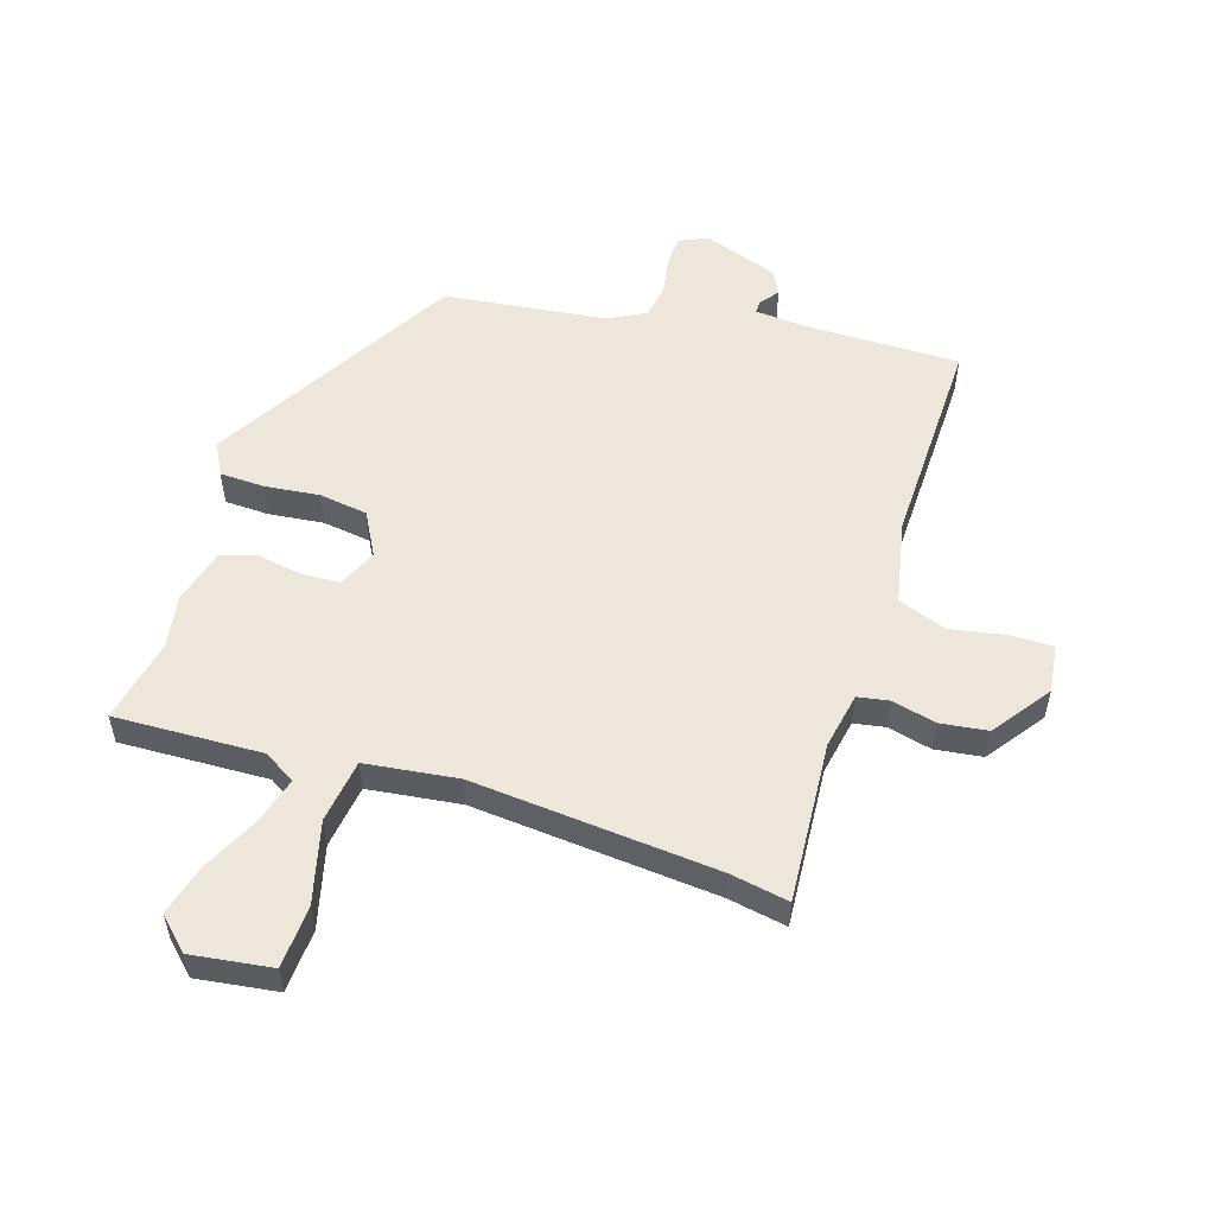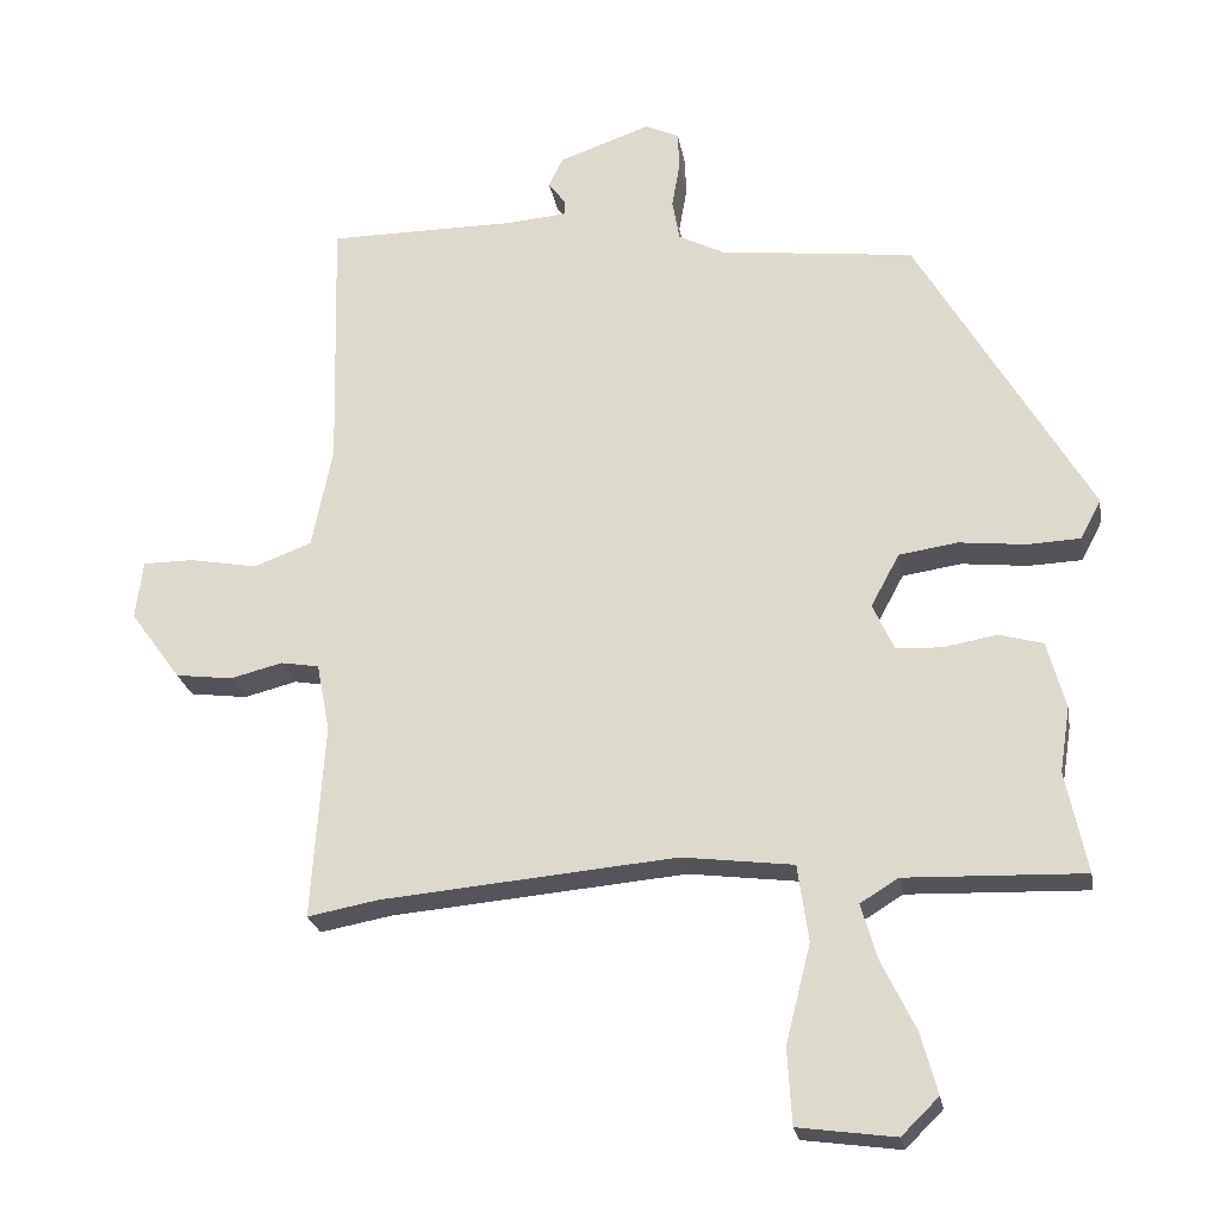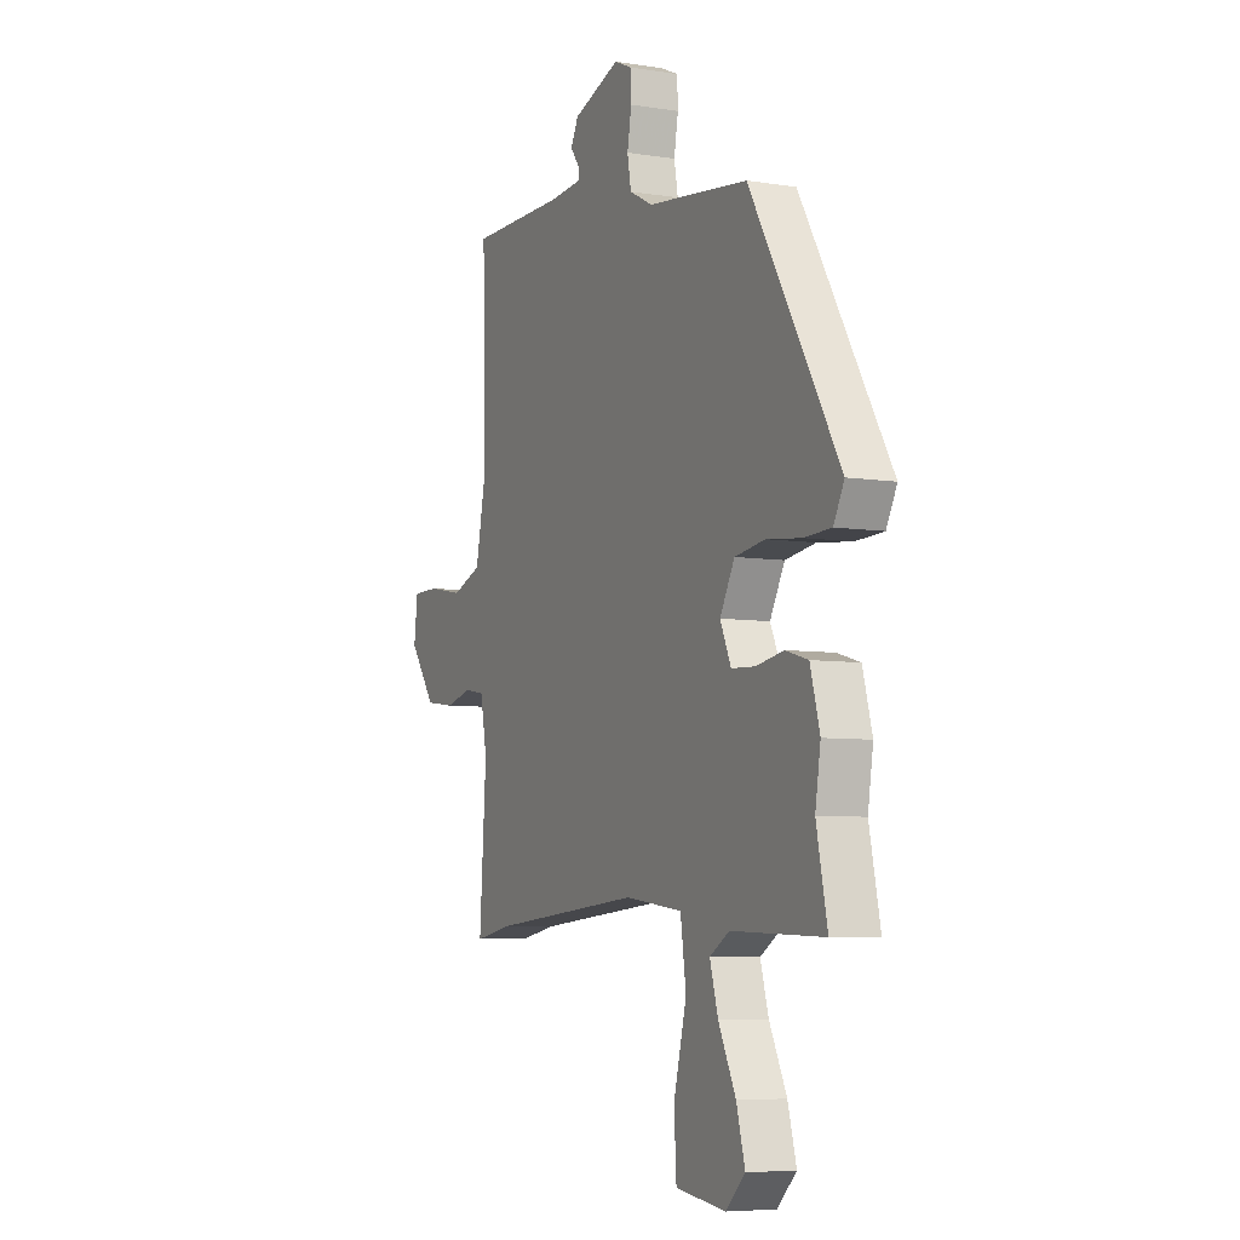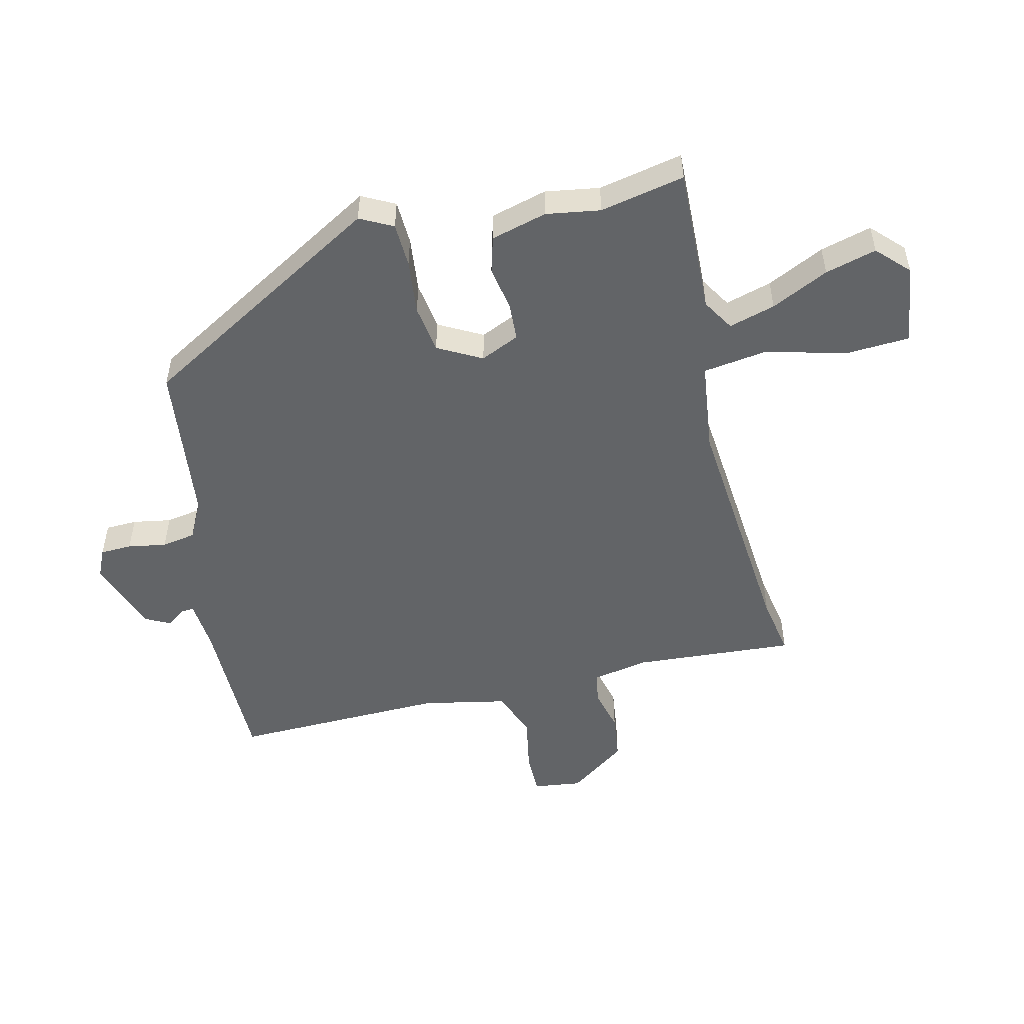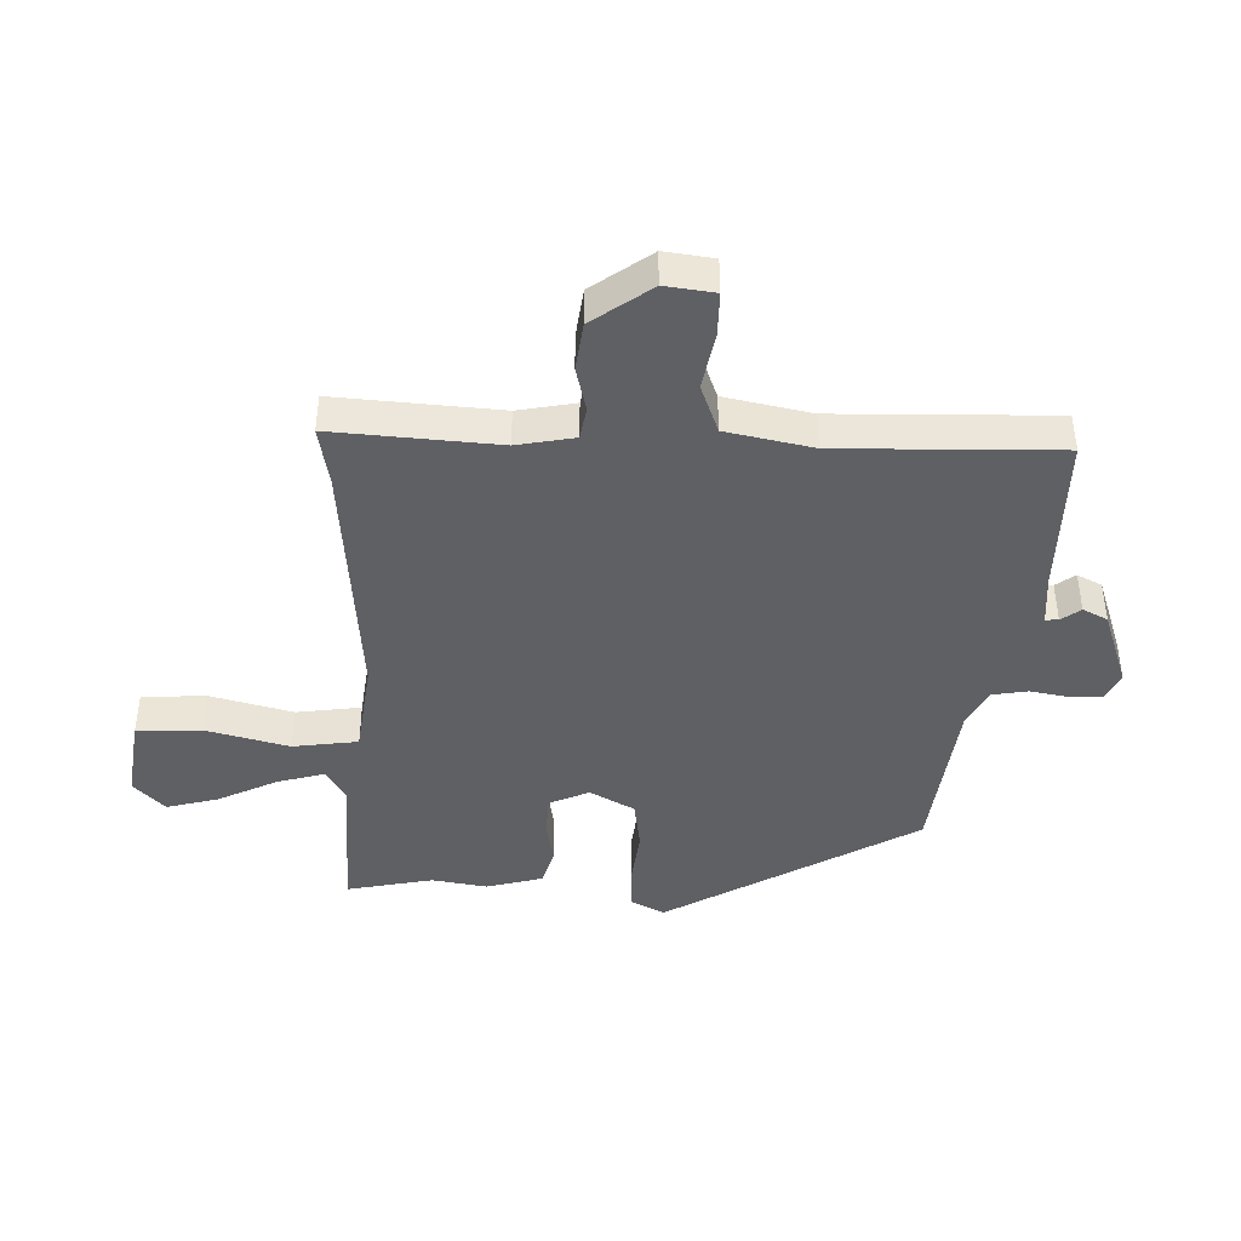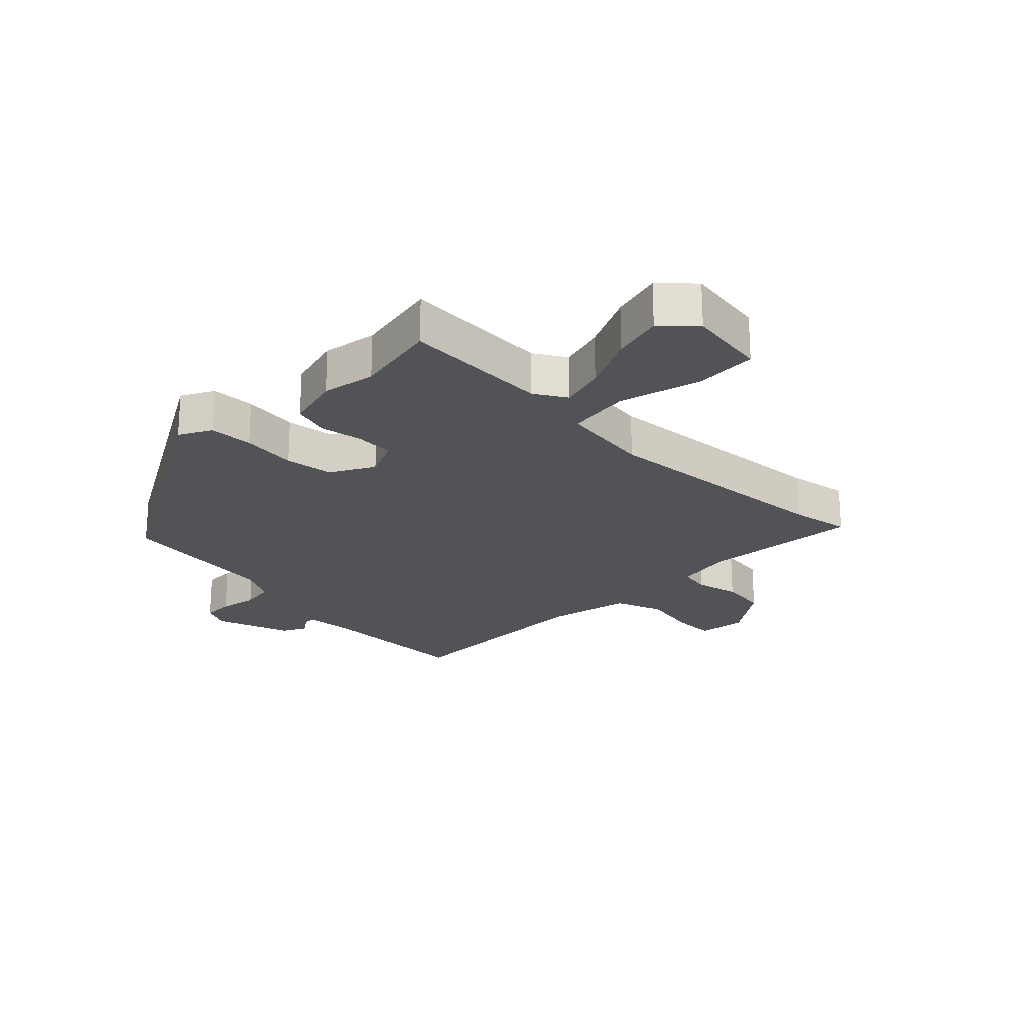
<metadata>
{"format":"obj","ext":"obj","renderer":"f3d","projection":"perspective","resolution":1024,"background":"white","views":[{"elev":54.0,"azim":-162.6,"up":"+Y"},{"elev":-23.7,"azim":9.8,"up":"+Z"},{"elev":-6.3,"azim":64.6,"up":"+Z"},{"elev":-51.1,"azim":103.3,"up":"+Y"},{"elev":-42.9,"azim":-92.0,"up":"+Y"},{"elev":-22.4,"azim":134.6,"up":"+Y"}]}
</metadata>
<code>
v -0.43 0.07 -0.487
v -0.527 0.07 -0.505
v -0.509 0.07 -0.239
v -0.527 0.07 -0.146
v -0.579 0.07 -0.137
v -0.651 0.07 -0.155
v -0.729 0.07 -0.145
v -0.798 0.07 -0.05
v -0.788 0.07 0.03
v -0.718 0.07 0.03
v -0.625 0.07 0.013
v -0.546 0.07 0.043
v -0.518 0.07 0.183
v -0.527 0.07 0.536
v -0.268 0.07 0.536
v -0.186 0.07 0.543
v -0.187 0.07 0.564
v -0.21 0.07 0.595
v -0.19 0.07 0.635
v -0.065 0.07 0.679
v -0.019 0.07 0.658
v -0.017 0.07 0.606
v -0.028 0.07 0.543
v -0.018 0.07 0.487
v 0.044 0.07 0.455
v 0.311 0.07 0.423
v 0.547 0.07 0.019
v 0.519 0.07 -0.035
v 0.446 0.07 -0.038
v 0.355 0.07 -0.028
v 0.275 0.07 -0.04
v 0.236 0.07 -0.112
v 0.265 0.07 -0.176
v 0.328 0.07 -0.179
v 0.401 0.07 -0.166
v 0.461 0.07 -0.183
v 0.486 0.07 -0.275
v 0.472 0.07 -0.364
v 0.501 0.07 -0.503
v 0.257 0.07 -0.495
v 0.205 0.07 -0.527
v 0.227 0.07 -0.603
v 0.273 0.07 -0.697
v 0.296 0.07 -0.781
v 0.245 0.07 -0.831
v 0.112 0.07 -0.813
v 0.106 0.07 -0.709
v 0.14 0.07 -0.575
v 0.125 0.07 -0.47
v -0.027 0.07 -0.451
v -0.43 0 -0.487
v -0.527 0 -0.505
v -0.509 0 -0.239
v -0.527 0 -0.146
v -0.579 0 -0.137
v -0.651 0 -0.155
v -0.729 0 -0.145
v -0.798 0 -0.05
v -0.788 0 0.03
v -0.718 0 0.03
v -0.625 0 0.013
v -0.546 0 0.043
v -0.518 0 0.183
v -0.527 0 0.536
v -0.268 0 0.536
v -0.186 0 0.543
v -0.187 0 0.564
v -0.21 0 0.595
v -0.19 0 0.635
v -0.065 0 0.679
v -0.019 0 0.658
v -0.017 0 0.606
v -0.028 0 0.543
v -0.018 0 0.487
v 0.044 0 0.455
v 0.311 0 0.423
v 0.547 0 0.019
v 0.519 0 -0.035
v 0.446 0 -0.038
v 0.355 0 -0.028
v 0.275 0 -0.04
v 0.236 0 -0.112
v 0.265 0 -0.176
v 0.328 0 -0.179
v 0.401 0 -0.166
v 0.461 0 -0.183
v 0.486 0 -0.275
v 0.472 0 -0.364
v 0.501 0 -0.503
v 0.257 0 -0.495
v 0.205 0 -0.527
v 0.227 0 -0.603
v 0.273 0 -0.697
v 0.296 0 -0.781
v 0.245 0 -0.831
v 0.112 0 -0.813
v 0.106 0 -0.709
v 0.14 0 -0.575
v 0.125 0 -0.47
v -0.027 0 -0.451
f 46 47 48
f 45 46 48
f 44 45 48
f 43 44 48
f 42 43 48
f 41 42 48 49
f 40 41 49
f 38 39 40 49
f 38 49 50
f 37 38 50
f 36 37 50
f 35 36 50
f 34 35 50
f 28 29 30
f 27 28 30
f 26 27 30
f 25 26 30
f 24 25 30 31
f 21 22 23
f 20 21 23
f 19 20 23
f 18 19 23
f 17 18 23
f 16 17 23 24
f 24 31 32
f 16 24 32
f 15 16 32
f 9 10 11
f 8 9 11
f 7 8 11
f 6 7 11
f 5 6 11
f 4 5 11 12
f 3 4 12 13
f 1 2 3
f 50 1 3
f 34 50 3
f 33 34 3
f 15 32 33
f 14 15 33
f 13 14 33
f 3 13 33
f 98 97 96
f 98 96 95
f 98 95 94
f 98 94 93
f 98 93 92
f 99 98 92 91
f 99 91 90
f 99 90 89 88
f 100 99 88
f 100 88 87
f 100 87 86
f 100 86 85
f 100 85 84
f 80 79 78
f 80 78 77
f 80 77 76
f 80 76 75
f 81 80 75 74
f 73 72 71
f 73 71 70
f 73 70 69
f 73 69 68
f 73 68 67
f 74 73 67 66
f 82 81 74
f 82 74 66
f 82 66 65
f 61 60 59
f 61 59 58
f 61 58 57
f 61 57 56
f 61 56 55
f 62 61 55 54
f 63 62 54 53
f 53 52 51
f 53 51 100
f 53 100 84
f 53 84 83
f 83 82 65
f 83 65 64
f 83 64 63
f 83 63 53
f 1 51 52 2
f 2 52 53 3
f 3 53 54 4
f 4 54 55 5
f 5 55 56 6
f 6 56 57 7
f 7 57 58 8
f 8 58 59 9
f 9 59 60 10
f 10 60 61 11
f 11 61 62 12
f 12 62 63 13
f 13 63 64 14
f 14 64 65 15
f 15 65 66 16
f 16 66 67 17
f 17 67 68 18
f 18 68 69 19
f 19 69 70 20
f 20 70 71 21
f 21 71 72 22
f 22 72 73 23
f 23 73 74 24
f 24 74 75 25
f 25 75 76 26
f 26 76 77 27
f 27 77 78 28
f 28 78 79 29
f 29 79 80 30
f 30 80 81 31
f 31 81 82 32
f 32 82 83 33
f 33 83 84 34
f 34 84 85 35
f 35 85 86 36
f 36 86 87 37
f 37 87 88 38
f 38 88 89 39
f 39 89 90 40
f 40 90 91 41
f 41 91 92 42
f 42 92 93 43
f 43 93 94 44
f 44 94 95 45
f 45 95 96 46
f 46 96 97 47
f 47 97 98 48
f 48 98 99 49
f 49 99 100 50
f 50 100 51 1

</code>
